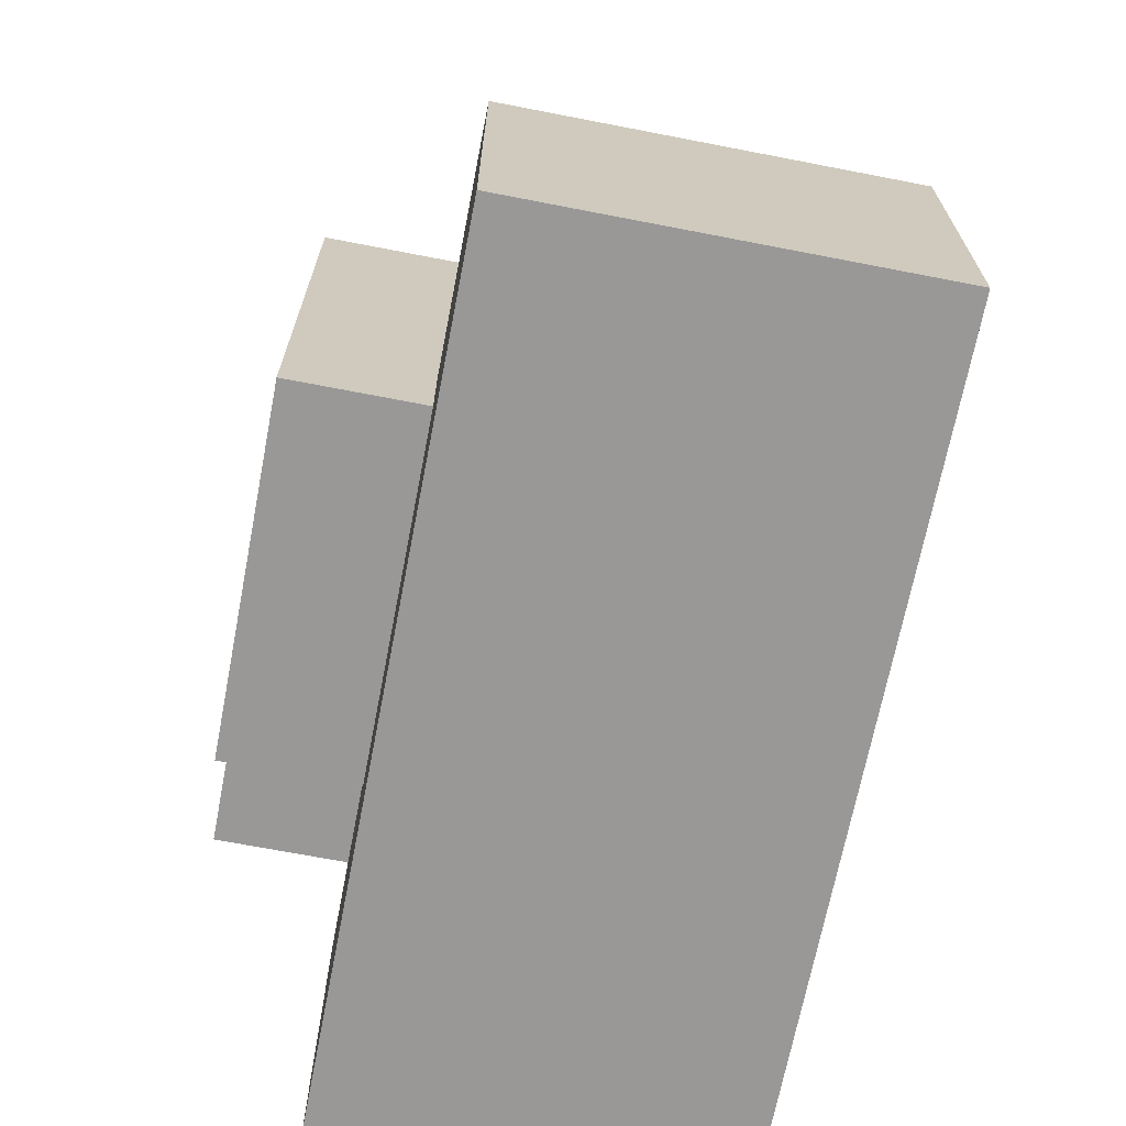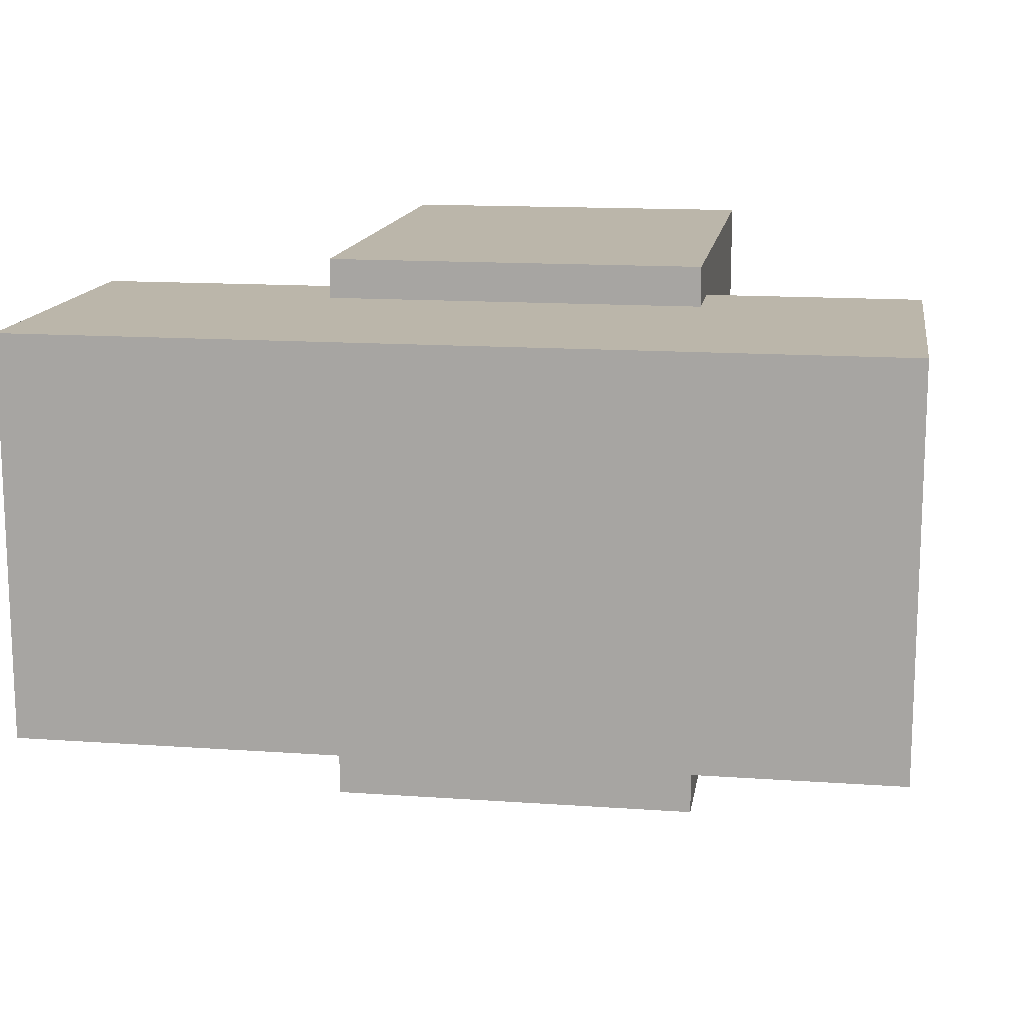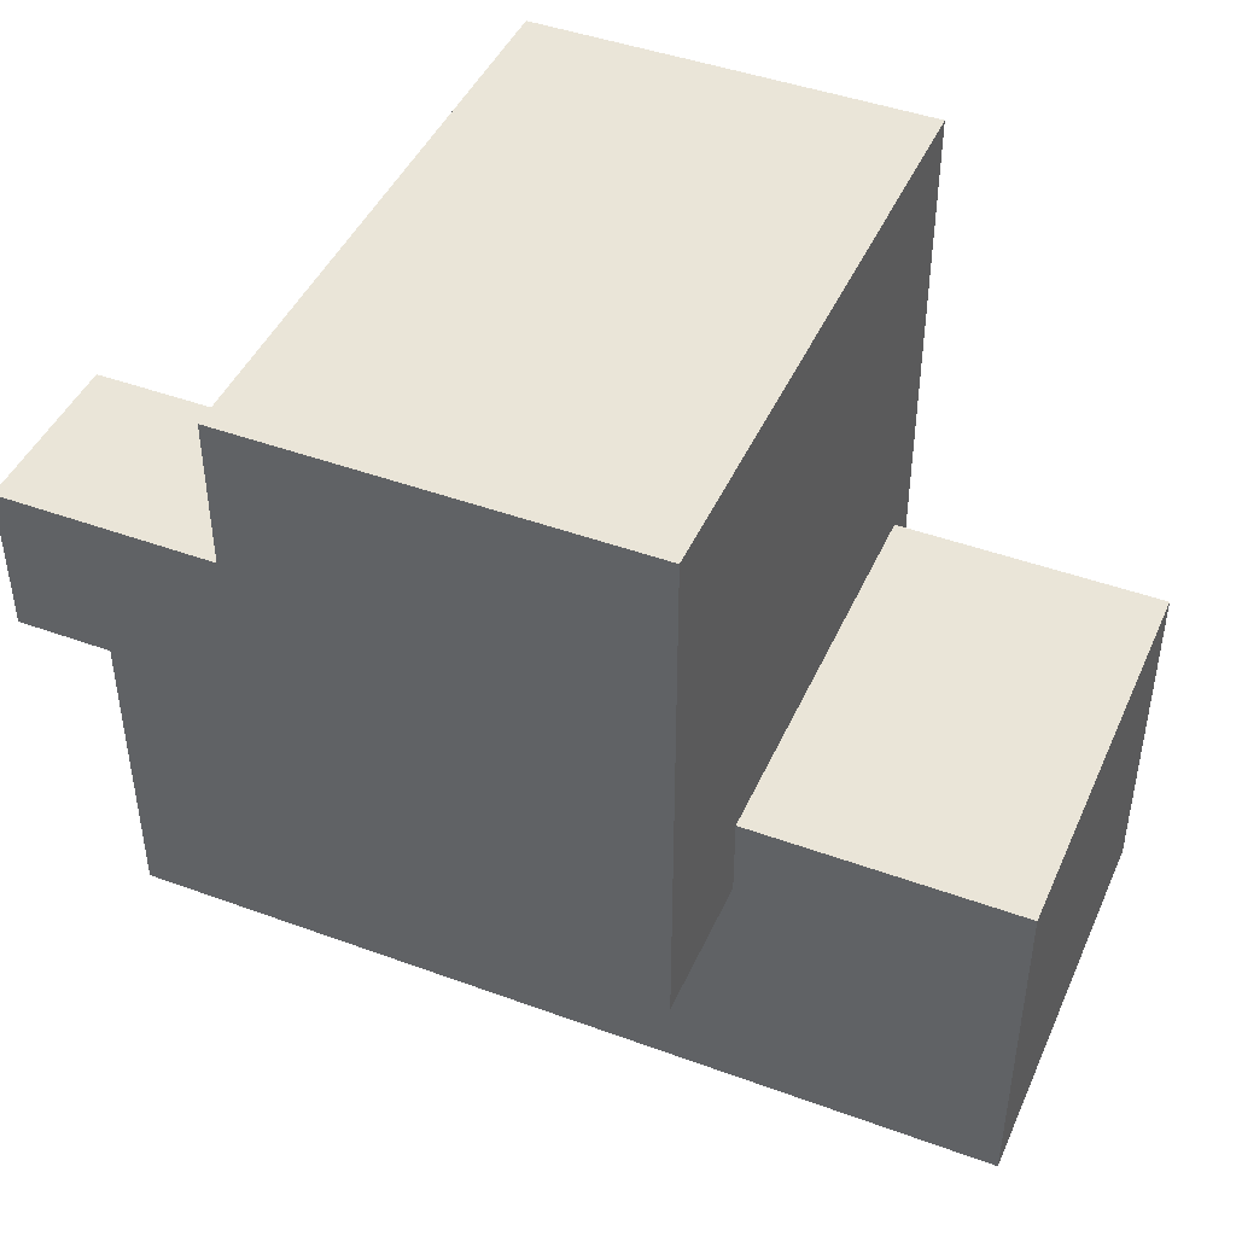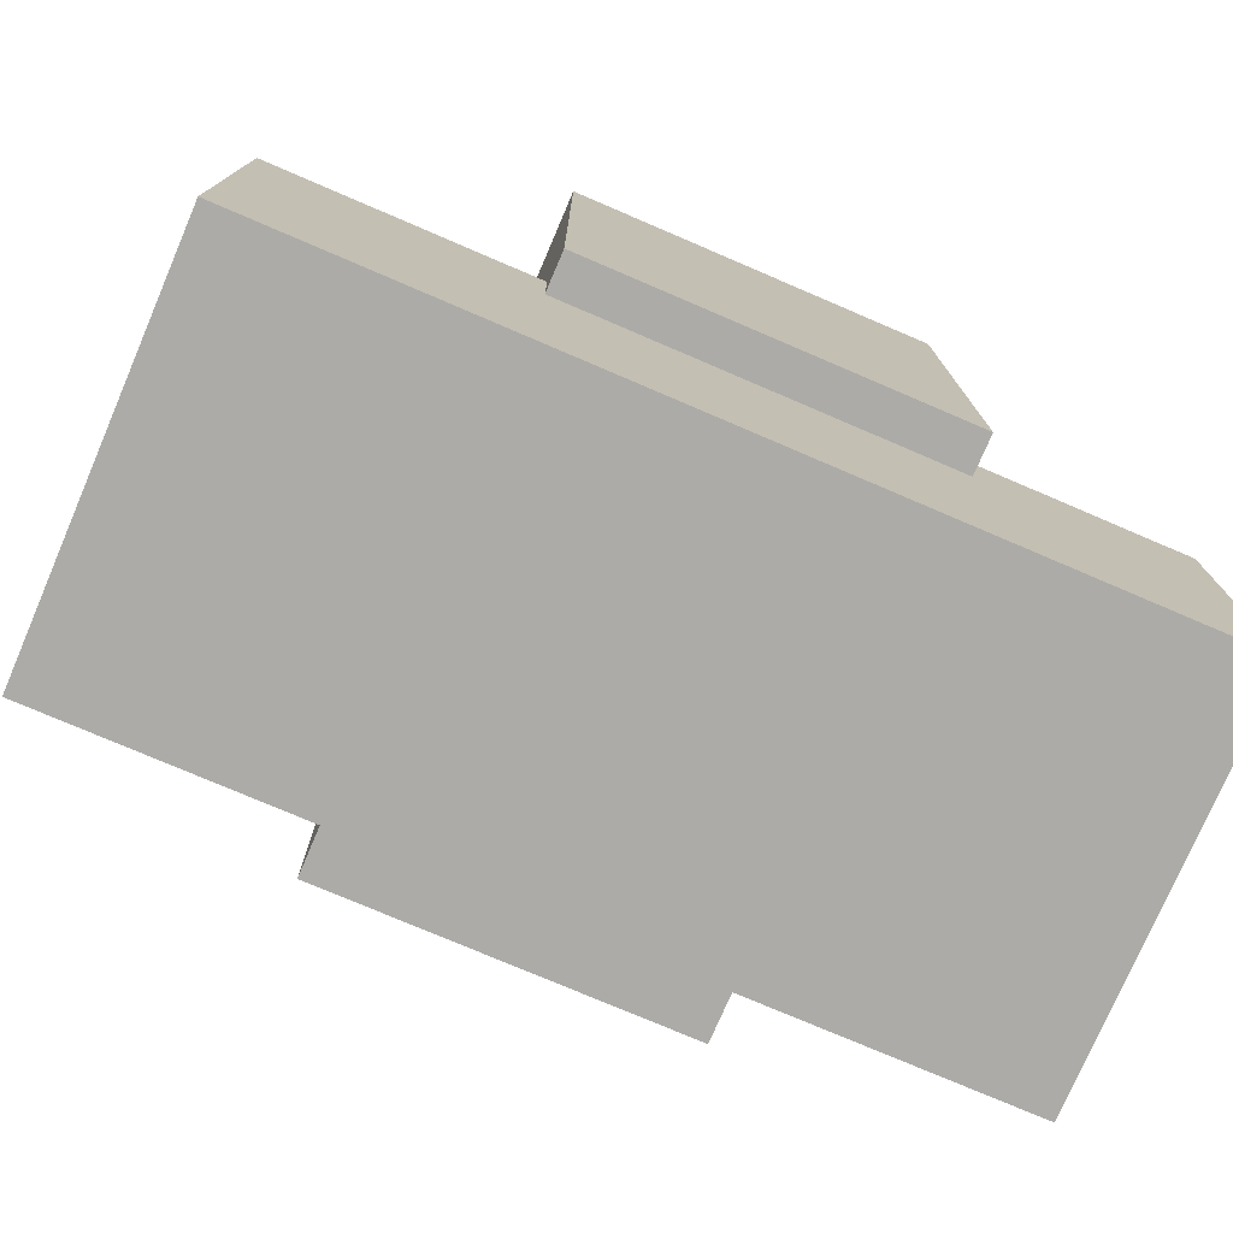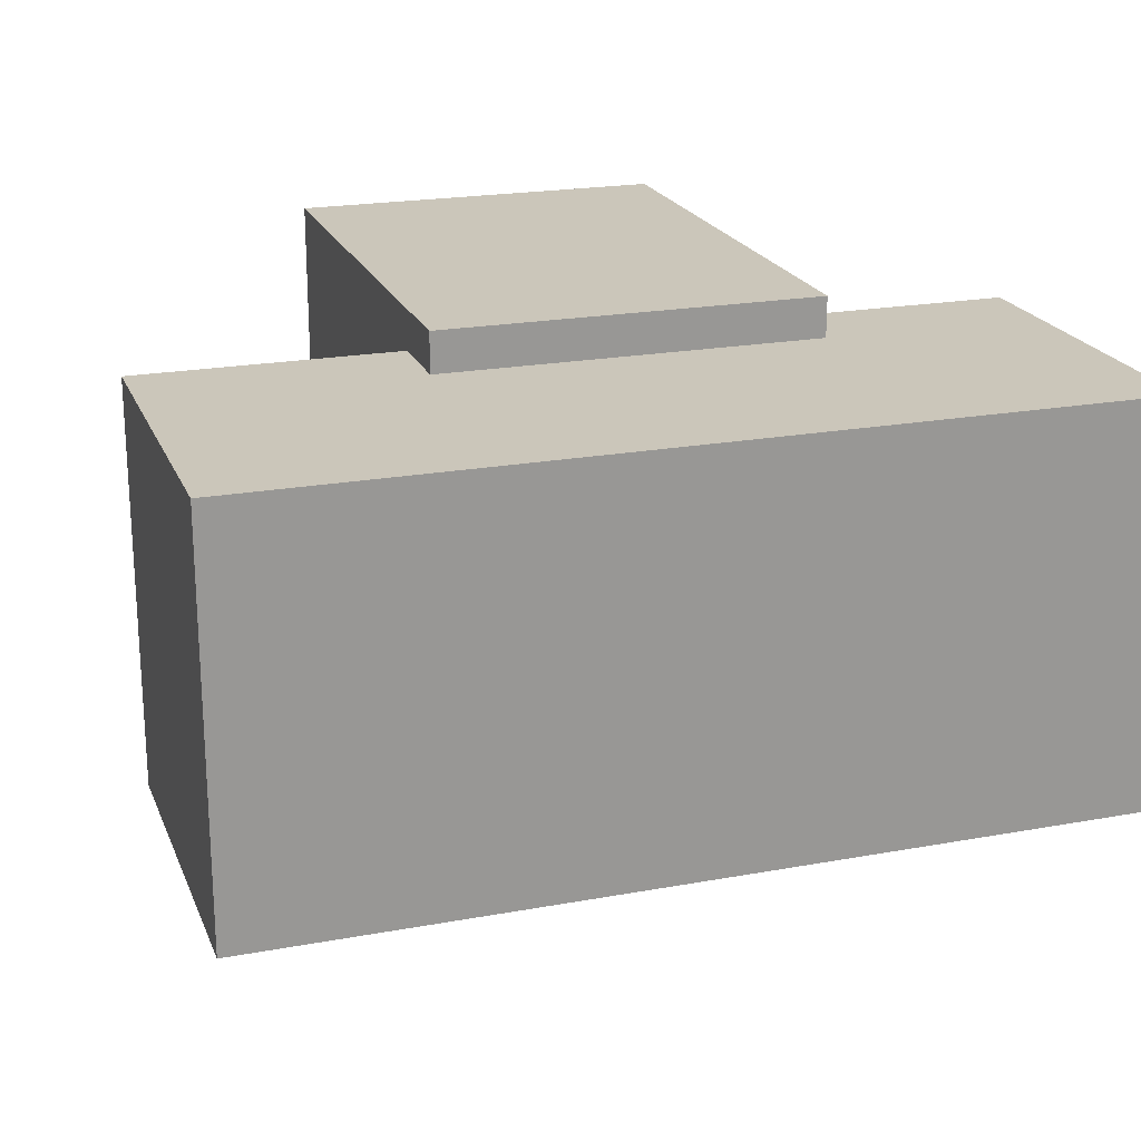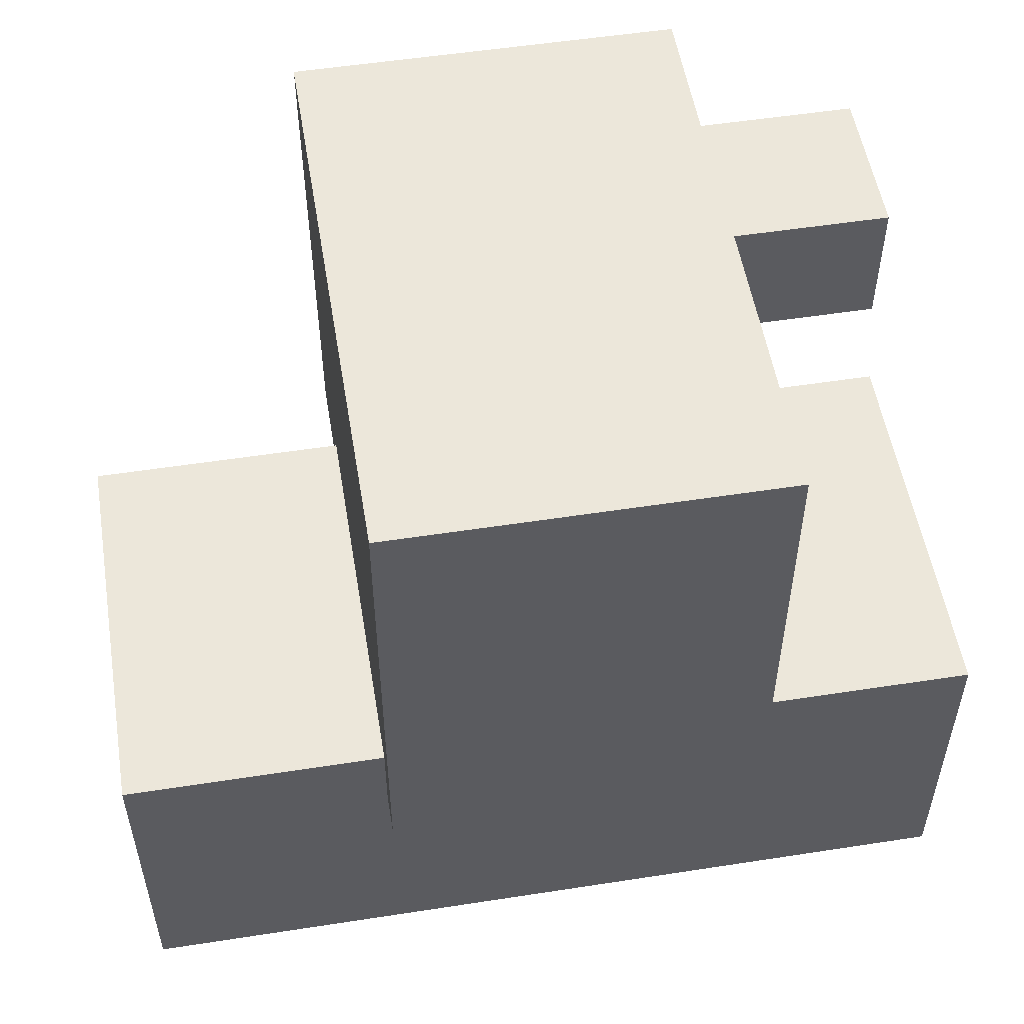
<metadata>
{"format":"obj","ext":"obj","renderer":"f3d","projection":"perspective","resolution":1024,"background":"white","views":[{"elev":-68.7,"azim":79.0,"up":"+Z"},{"elev":14.1,"azim":-171.1,"up":"+Y"},{"elev":44.5,"azim":23.1,"up":"+Z"},{"elev":-76.3,"azim":156.8,"up":"+Z"},{"elev":21.1,"azim":161.8,"up":"+Y"},{"elev":53.5,"azim":170.6,"up":"+Z"}]}
</metadata>
<code>
v 4 7 -19
v 4 7 -36
v 4 27 -19
v 4 27 -36
v 5 0 -5
v 5 0 -12
v 5 8 -5
v 5 8 -12
v 15 0 2
v 15 0 -5
v 15 0 -12
v 15 0 -23
v 15 7 -19
v 15 7 -23
v 15 8 -5
v 15 8 -12
v 15 27 -19
v 15 27 -23
v 15 29 2
v 15 29 -23
v 34 0 2
v 34 0 -23
v 34 7 -19
v 34 7 -23
v 34 27 -19
v 34 27 -23
v 34 29 2
v 34 29 -23
v 47 7 -19
v 47 7 -36
v 47 27 -19
v 47 27 -36
v 15 0 2
v 15 29 2
v 34 0 2
v 34 29 2
v 5 0 -5
v 5 8 -5
v 15 0 -5
v 15 8 -5
v 4 7 -19
v 4 27 -19
v 15 7 -19
v 15 27 -19
v 34 7 -19
v 34 27 -19
v 47 7 -19
v 47 27 -19
v 5 0 -12
v 5 8 -12
v 15 0 -12
v 15 8 -12
v 15 0 -23
v 15 7 -23
v 15 27 -23
v 15 29 -23
v 34 0 -23
v 34 7 -23
v 34 27 -23
v 34 29 -23
v 4 7 -36
v 4 27 -36
v 47 7 -36
v 47 27 -36
v 15 0 2
v 34 0 2
v 5 0 -5
v 15 0 -5
v 5 0 -12
v 15 0 -12
v 15 0 -23
v 34 0 -23
v 4 7 -19
v 15 7 -19
v 34 7 -19
v 47 7 -19
v 15 7 -23
v 34 7 -23
v 4 7 -36
v 47 7 -36
v 5 8 -5
v 15 8 -5
v 5 8 -12
v 15 8 -12
v 4 27 -19
v 15 27 -19
v 34 27 -19
v 47 27 -19
v 15 27 -23
v 34 27 -23
v 4 27 -36
v 47 27 -36
v 15 29 2
v 34 29 2
v 15 29 -23
v 34 29 -23
f 3 2 1
f 4 2 3
f 7 6 5
f 8 6 7
f 13 12 11
f 14 12 13
f 15 10 9
f 16 13 11
f 17 13 16
f 17 16 15
f 19 15 9
f 19 18 17
f 19 17 15
f 20 18 19
f 21 22 23
f 23 22 24
f 21 23 25
f 21 25 27
f 25 26 27
f 27 26 28
f 29 30 31
f 31 30 32
f 35 34 33
f 36 34 35
f 39 38 37
f 40 38 39
f 43 42 41
f 44 42 43
f 47 46 45
f 48 46 47
f 49 50 51
f 51 50 52
f 53 54 57
f 57 54 58
f 55 56 59
f 59 56 60
f 61 62 63
f 63 62 64
f 68 66 65
f 69 68 67
f 70 66 68
f 70 68 69
f 71 66 70
f 72 66 71
f 77 74 73
f 78 76 75
f 79 77 73
f 79 78 77
f 80 76 78
f 80 78 79
f 81 82 83
f 83 82 84
f 85 86 89
f 87 88 90
f 85 89 91
f 89 90 91
f 90 88 92
f 91 90 92
f 93 94 95
f 95 94 96

</code>
